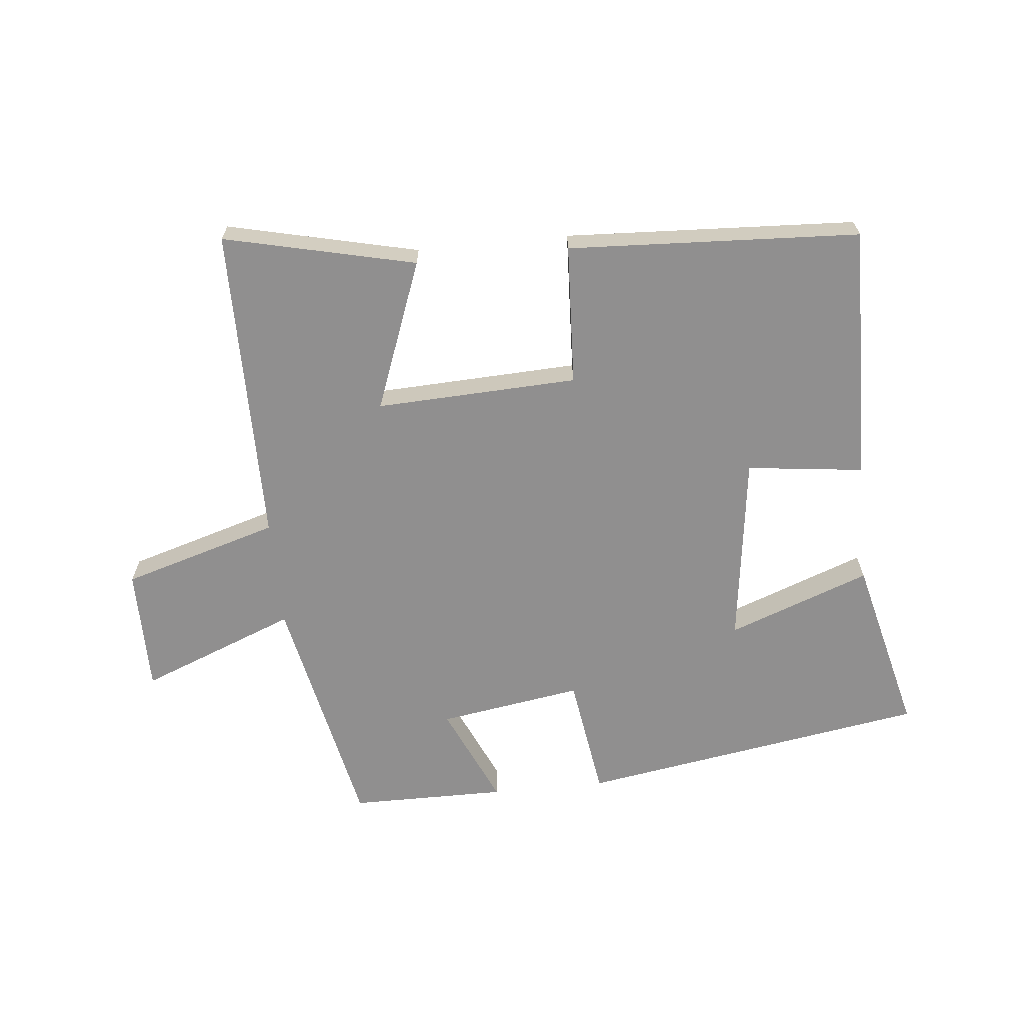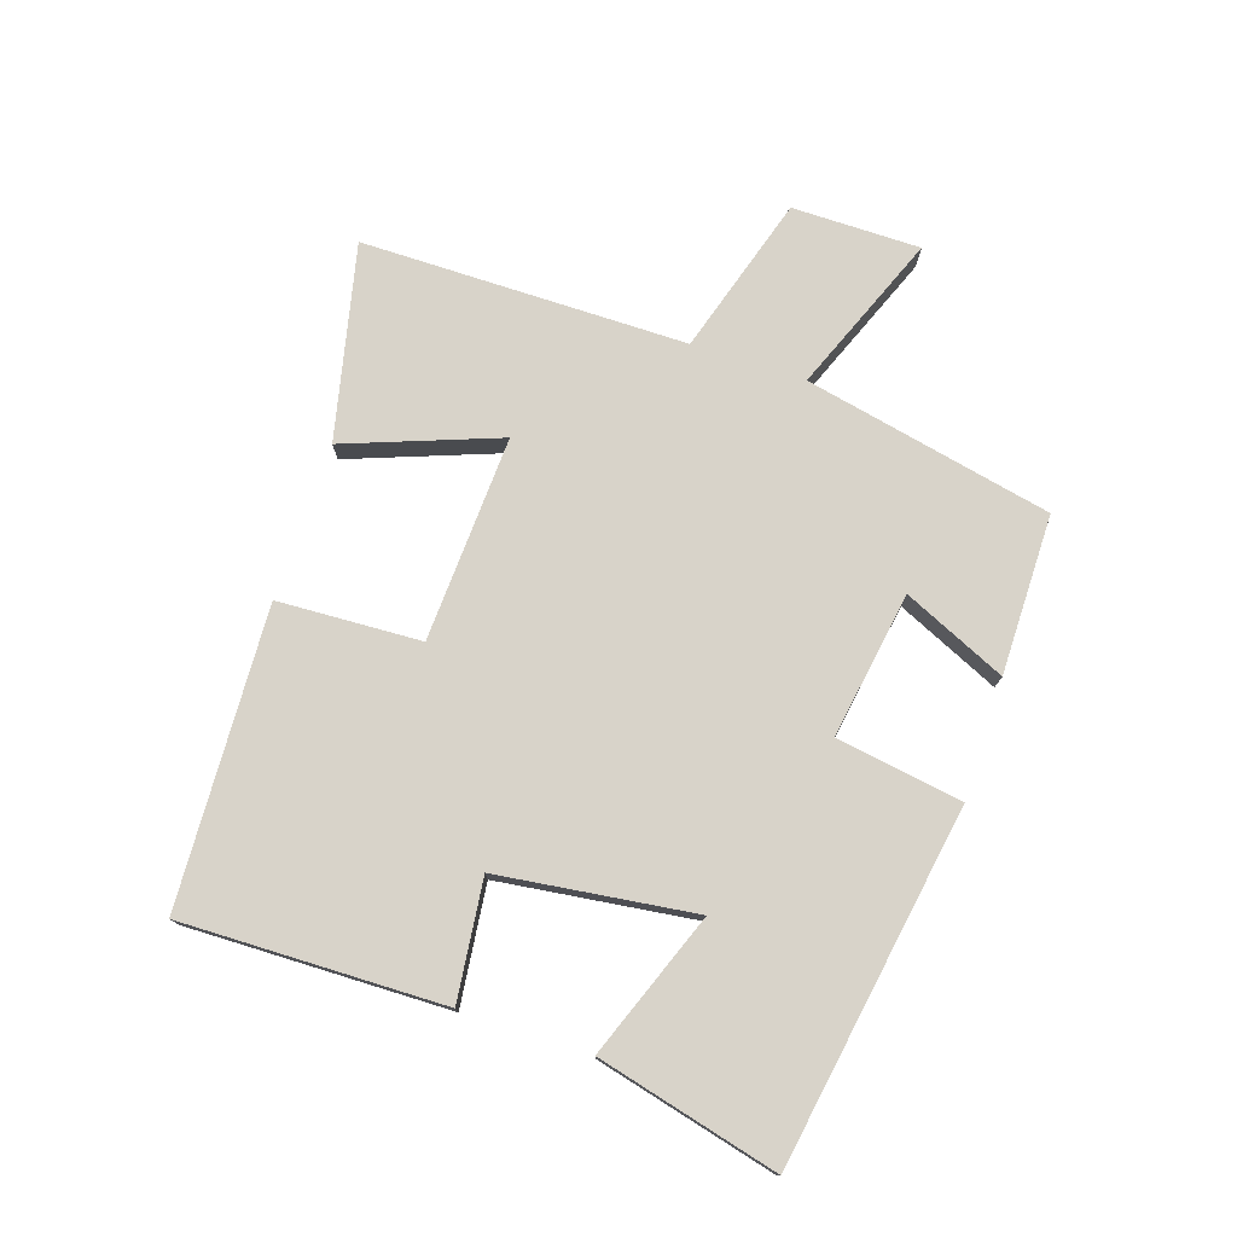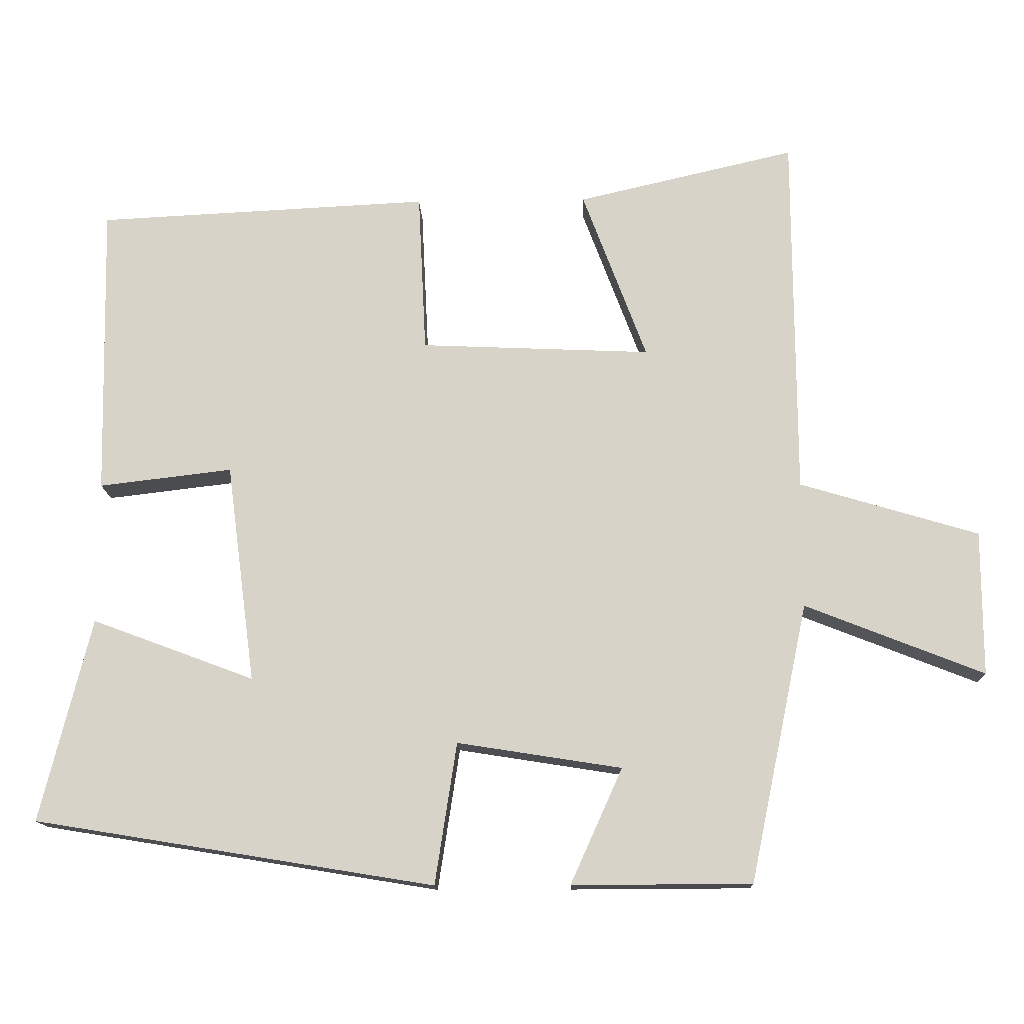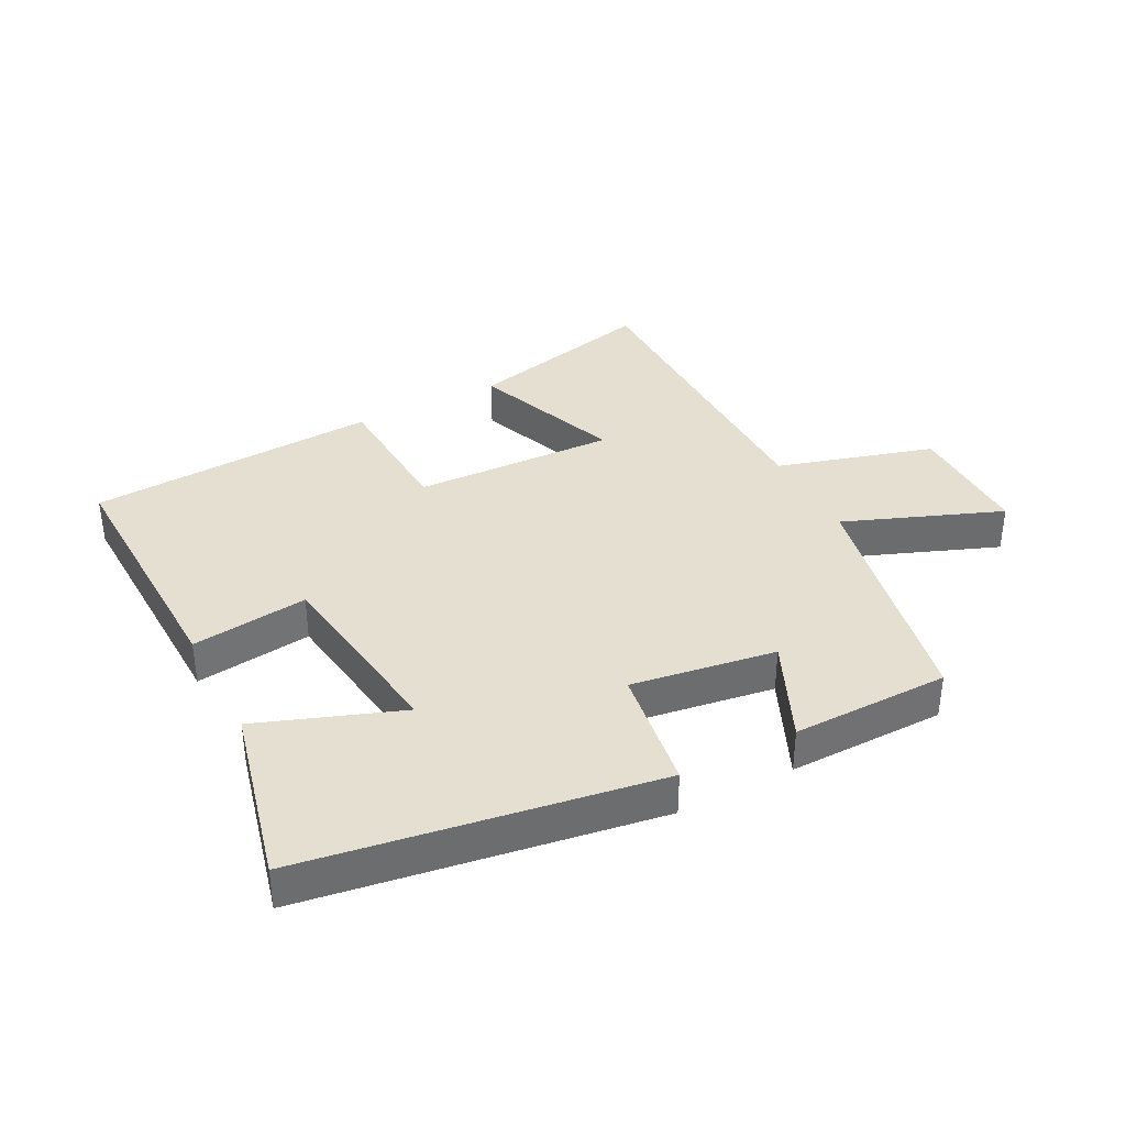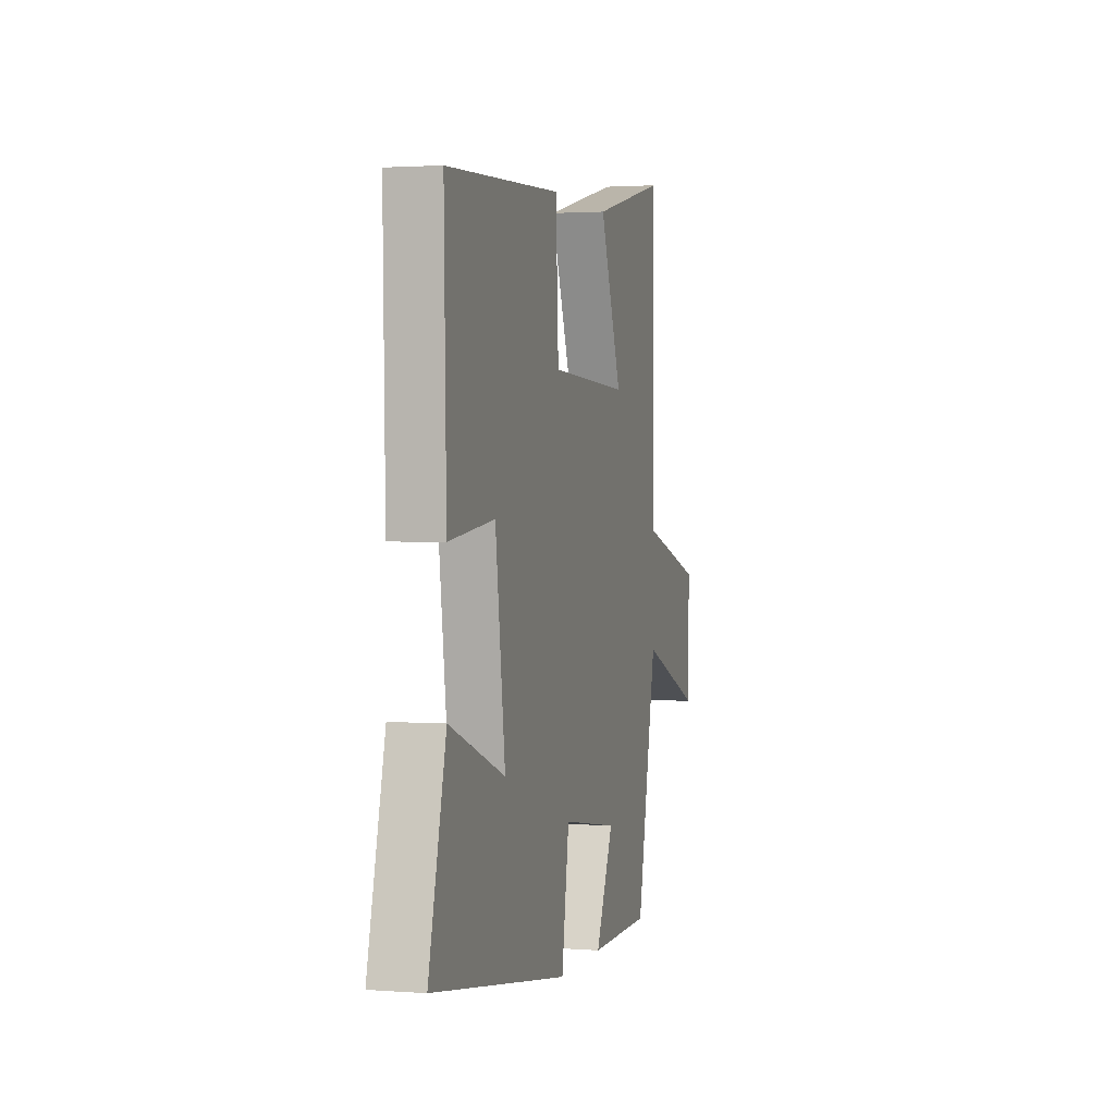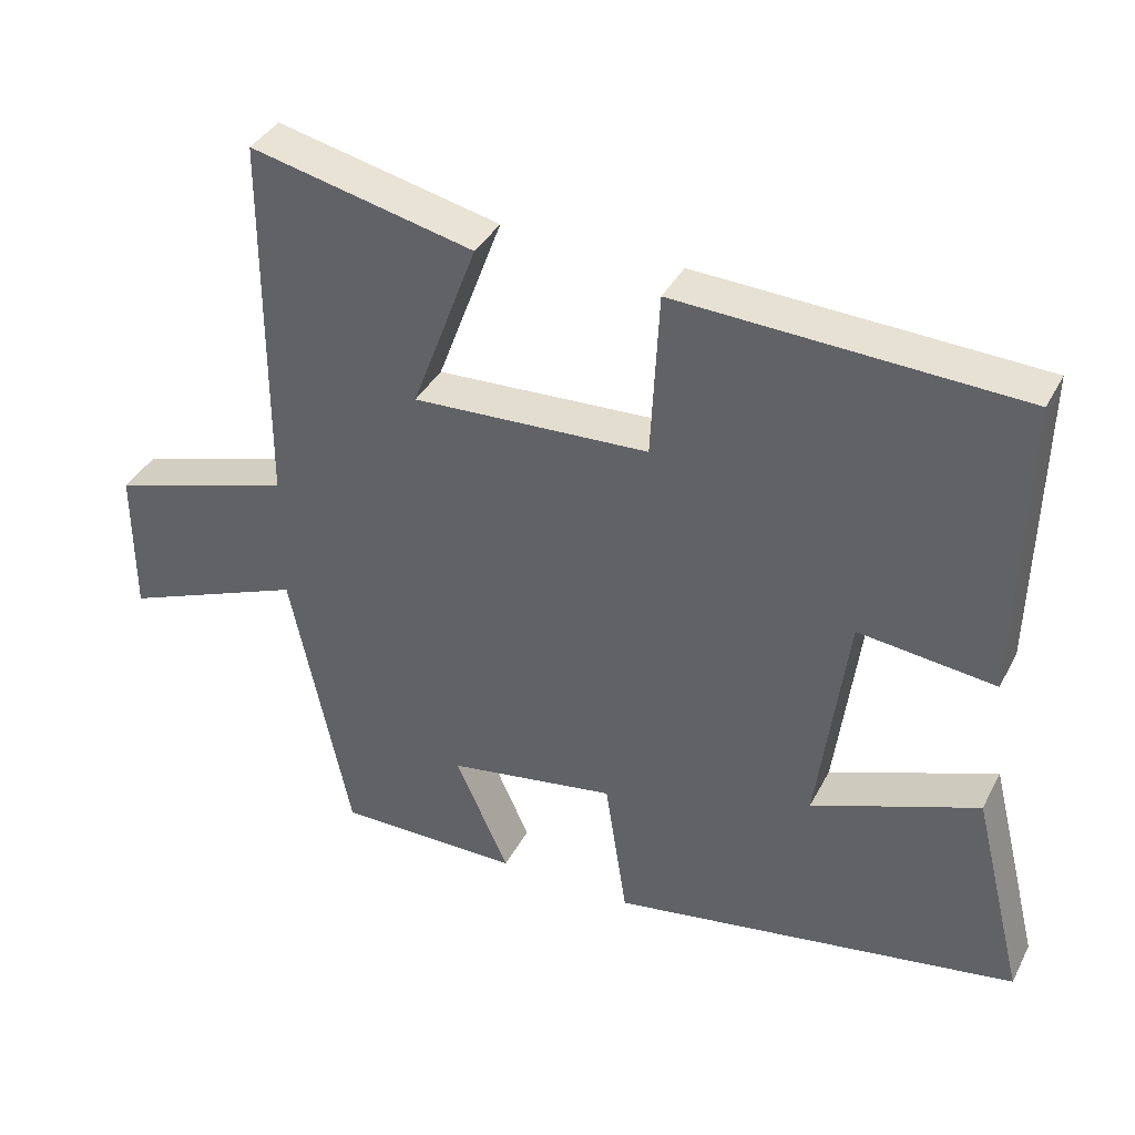
<metadata>
{"format":"obj","ext":"obj","renderer":"f3d","projection":"perspective","resolution":1024,"background":"white","views":[{"elev":-65.4,"azim":5.7,"up":"+Y"},{"elev":75.9,"azim":108.4,"up":"+Y"},{"elev":-14.3,"azim":-178.1,"up":"+Z"},{"elev":36.8,"azim":152.2,"up":"+Y"},{"elev":1.8,"azim":105.2,"up":"+Z"},{"elev":37.6,"azim":25.0,"up":"+Z"}]}
</metadata>
<code>
v 0.509 0.07 0.477
v 0.5 0.07 0.07
v 0.315 0.07 0.092
v 0.275 0.07 -0.212
v 0.5 0.07 -0.128
v 0.57 0.07 -0.41
v 0.016 0.07 -0.5
v -0.014 0.07 -0.304
v -0.242 0.07 -0.34
v -0.17 0.07 -0.5
v -0.419 0.07 -0.499
v -0.5 0.07 -0.113
v -0.748 0.07 -0.211
v -0.748 0.07 -0.011
v -0.5 0.07 0.063
v -0.498 0.07 0.57
v -0.195 0.07 0.5
v -0.284 0.07 0.263
v 0.036 0.07 0.277
v 0.047 0.07 0.5
v 0.509 0 0.477
v 0.5 0 0.07
v 0.315 0 0.092
v 0.275 0 -0.212
v 0.5 0 -0.128
v 0.57 0 -0.41
v 0.016 0 -0.5
v -0.014 0 -0.304
v -0.242 0 -0.34
v -0.17 0 -0.5
v -0.419 0 -0.499
v -0.5 0 -0.113
v -0.748 0 -0.211
v -0.748 0 -0.011
v -0.5 0 0.063
v -0.498 0 0.57
v -0.195 0 0.5
v -0.284 0 0.263
v 0.036 0 0.277
v 0.047 0 0.5
f 19 20 1 2
f 18 19 2 3
f 15 16 17 18
f 15 18 3 4
f 12 13 14 15
f 12 15 4
f 9 10 11 12
f 8 9 12 4
f 7 8 4
f 4 5 6 7
f 22 21 40 39
f 23 22 39 38
f 38 37 36 35
f 24 23 38 35
f 35 34 33 32
f 24 35 32
f 32 31 30 29
f 24 32 29 28
f 24 28 27
f 27 26 25 24
f 1 21 22 2
f 2 22 23 3
f 3 23 24 4
f 4 24 25 5
f 5 25 26 6
f 6 26 27 7
f 7 27 28 8
f 8 28 29 9
f 9 29 30 10
f 10 30 31 11
f 11 31 32 12
f 12 32 33 13
f 13 33 34 14
f 14 34 35 15
f 15 35 36 16
f 16 36 37 17
f 17 37 38 18
f 18 38 39 19
f 19 39 40 20
f 20 40 21 1

</code>
